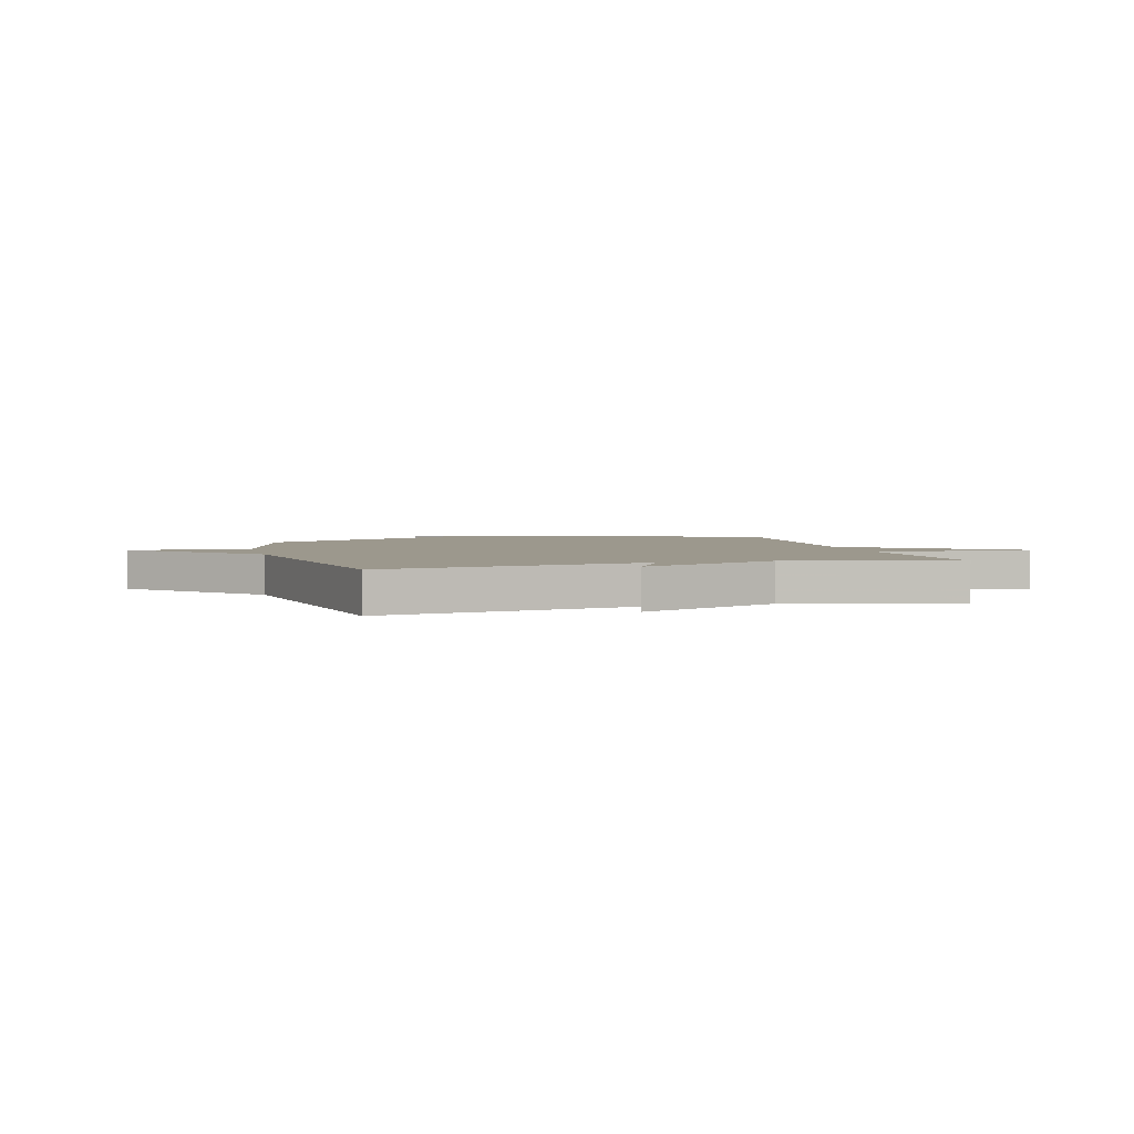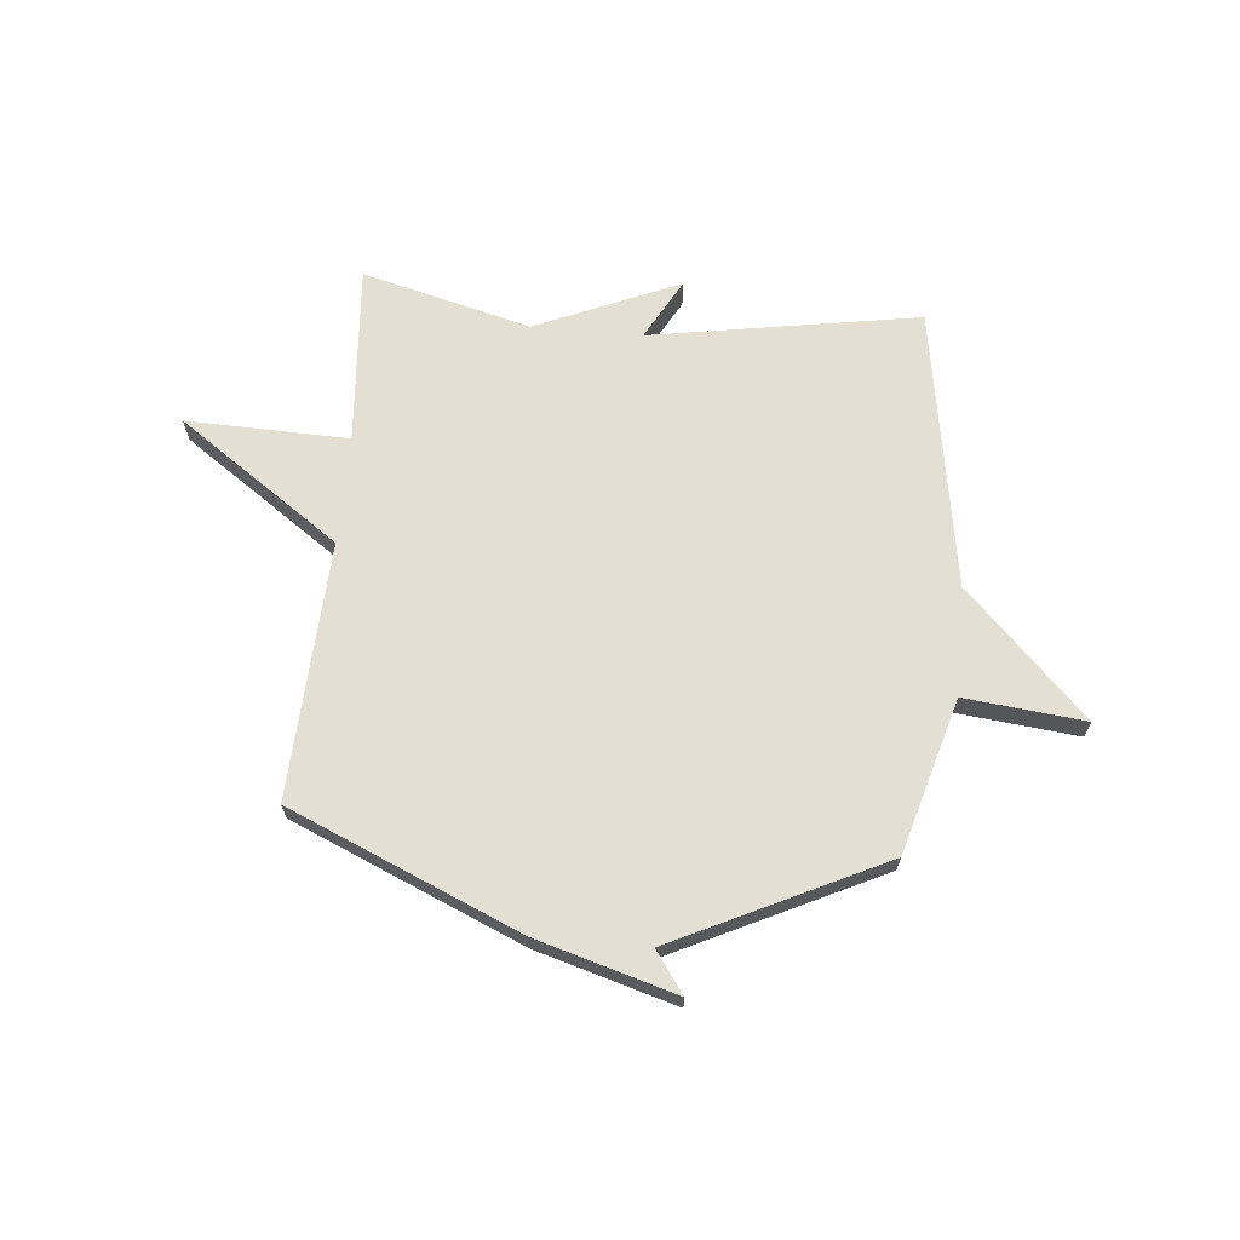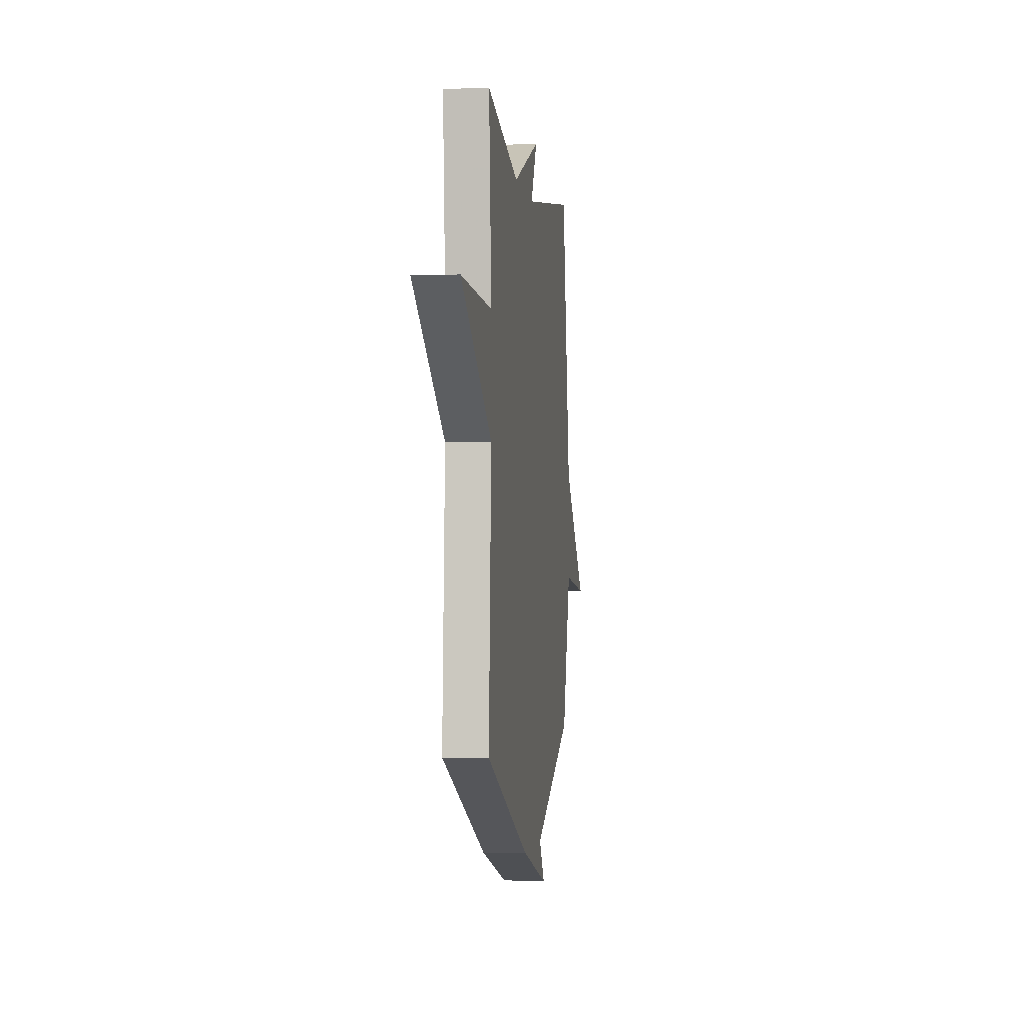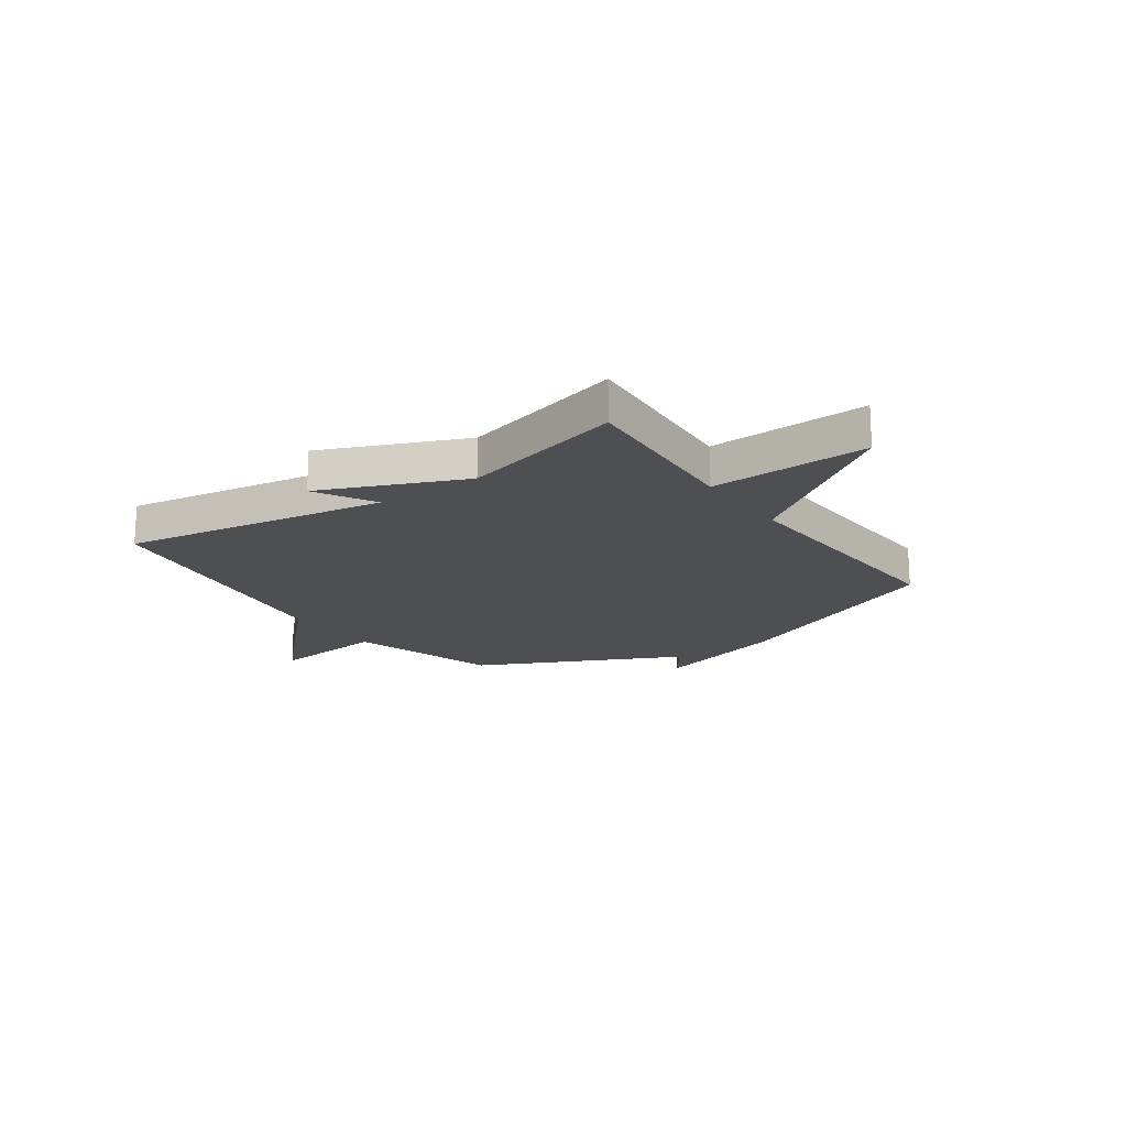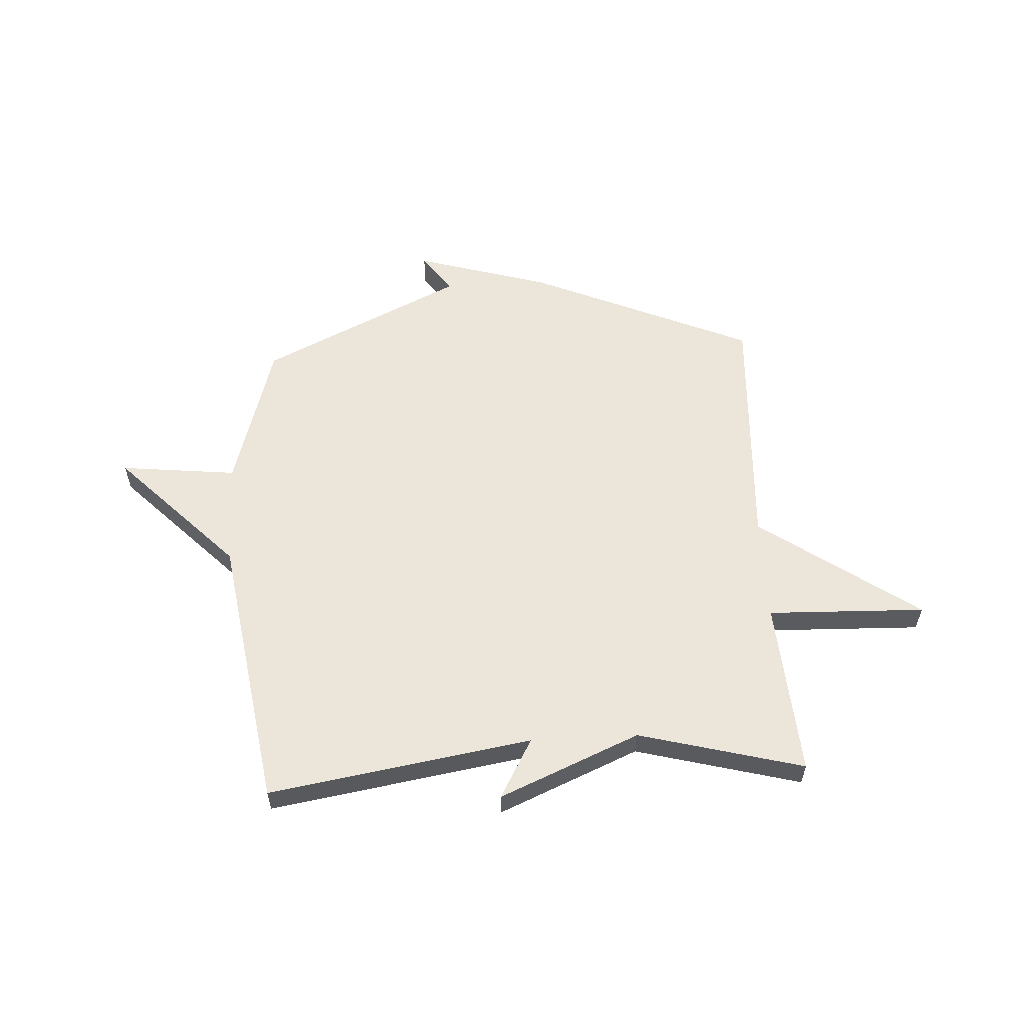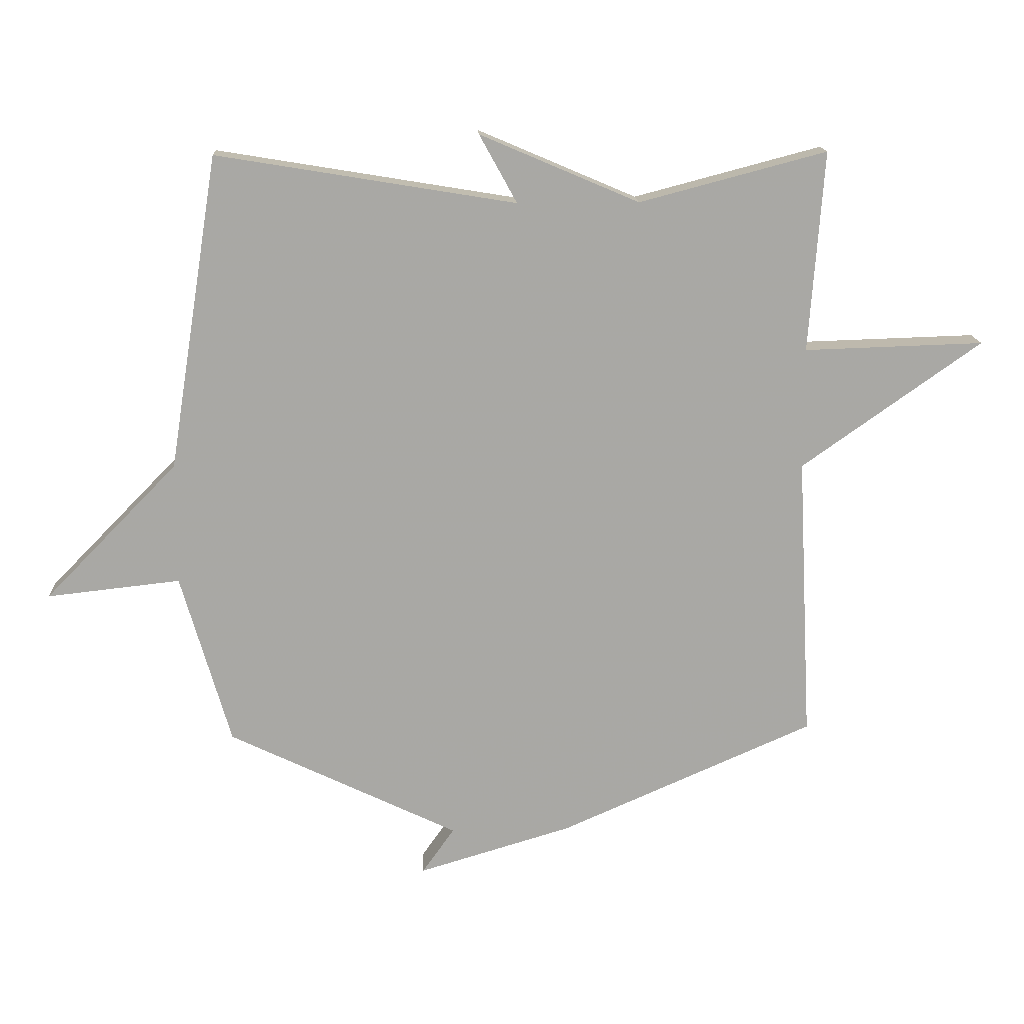
<metadata>
{"format":"obj","ext":"obj","renderer":"f3d","projection":"perspective","resolution":1024,"background":"white","views":[{"elev":3.1,"azim":-15.1,"up":"+Y"},{"elev":66.6,"azim":-174.9,"up":"+Y"},{"elev":-2.5,"azim":97.7,"up":"+Z"},{"elev":-17.8,"azim":35.2,"up":"+Y"},{"elev":57.3,"azim":-3.1,"up":"+Y"},{"elev":15.3,"azim":-2.9,"up":"+Z"}]}
</metadata>
<code>
v 0.5 0.07 -0.5
v 0.08 0.07 -0.683
v -0.173 0.07 -0.758
v -0.12 0.07 -0.683
v -0.5 0.07 -0.5
v -0.582 0.07 -0.217
v -0.801 0.07 -0.241
v -0.582 0.07 -0.017
v -0.5 0.07 0.5
v -0.008 0.07 0.419
v -0.07 0.07 0.531
v 0.192 0.07 0.419
v 0.5 0.07 0.5
v 0.476 0.07 0.17
v 0.772 0.07 0.179
v 0.476 0.07 -0.03
v 0.5 0 -0.5
v 0.08 0 -0.683
v -0.173 0 -0.758
v -0.12 0 -0.683
v -0.5 0 -0.5
v -0.582 0 -0.217
v -0.801 0 -0.241
v -0.582 0 -0.017
v -0.5 0 0.5
v -0.008 0 0.419
v -0.07 0 0.531
v 0.192 0 0.419
v 0.5 0 0.5
v 0.476 0 0.17
v 0.772 0 0.179
v 0.476 0 -0.03
f 14 15 16
f 12 13 14
f 12 14 16
f 11 12 16
f 10 11 16
f 16 1 2
f 10 16 2
f 9 10 2
f 8 9 2
f 6 7 8
f 6 8 2
f 5 6 2
f 4 5 2
f 2 3 4
f 32 31 30
f 30 29 28
f 32 30 28
f 32 28 27
f 32 27 26
f 18 17 32
f 18 32 26
f 18 26 25
f 18 25 24
f 24 23 22
f 18 24 22
f 18 22 21
f 18 21 20
f 20 19 18
f 1 17 18 2
f 2 18 19 3
f 3 19 20 4
f 4 20 21 5
f 5 21 22 6
f 6 22 23 7
f 7 23 24 8
f 8 24 25 9
f 9 25 26 10
f 10 26 27 11
f 11 27 28 12
f 12 28 29 13
f 13 29 30 14
f 14 30 31 15
f 15 31 32 16
f 16 32 17 1

</code>
